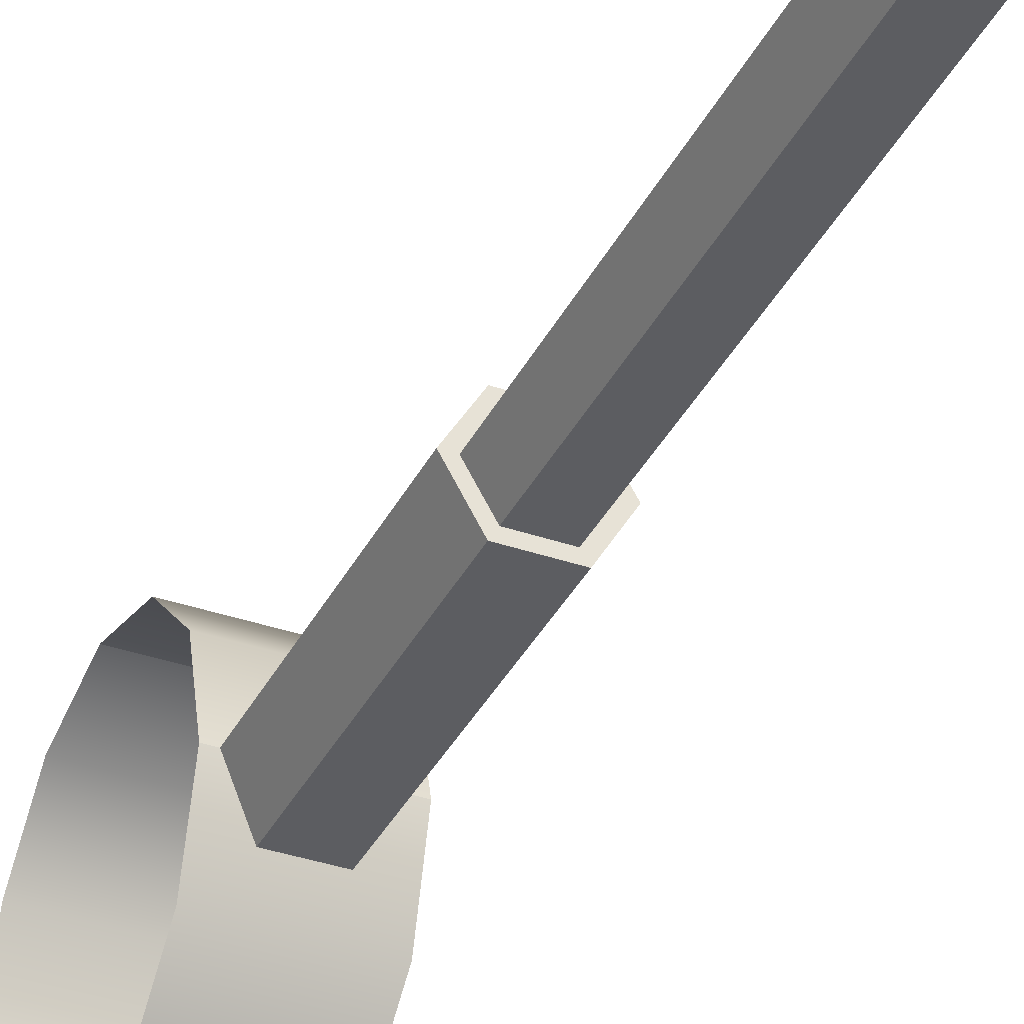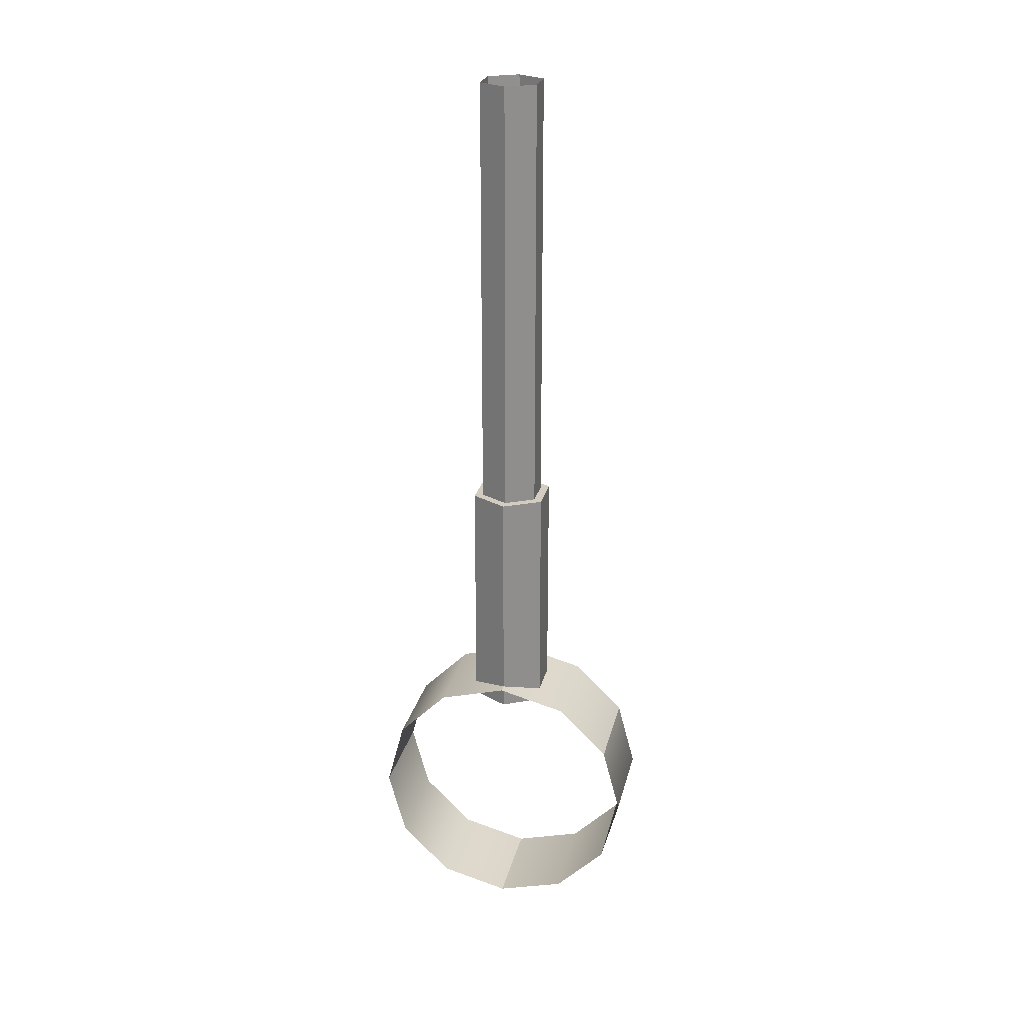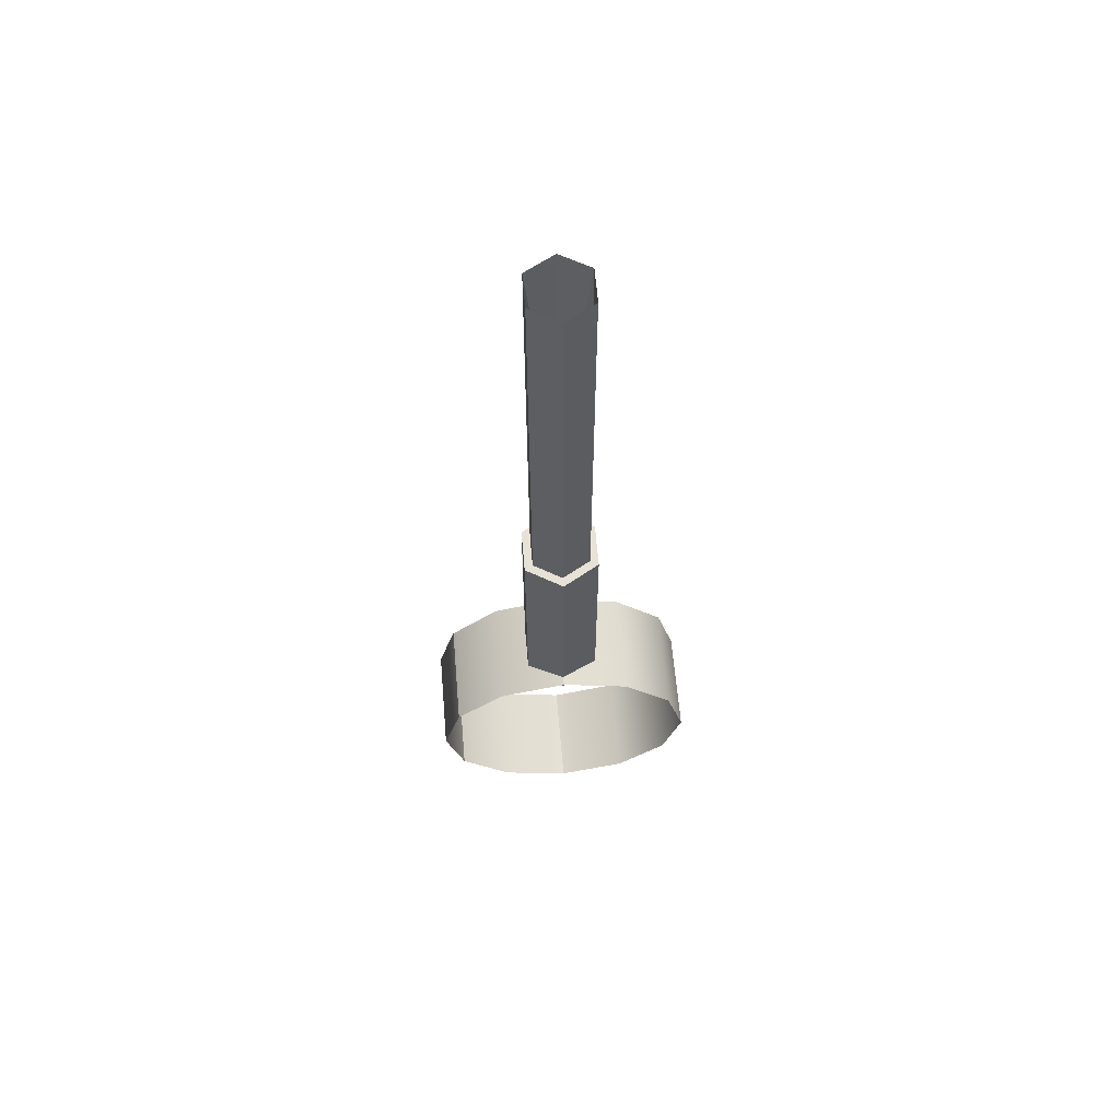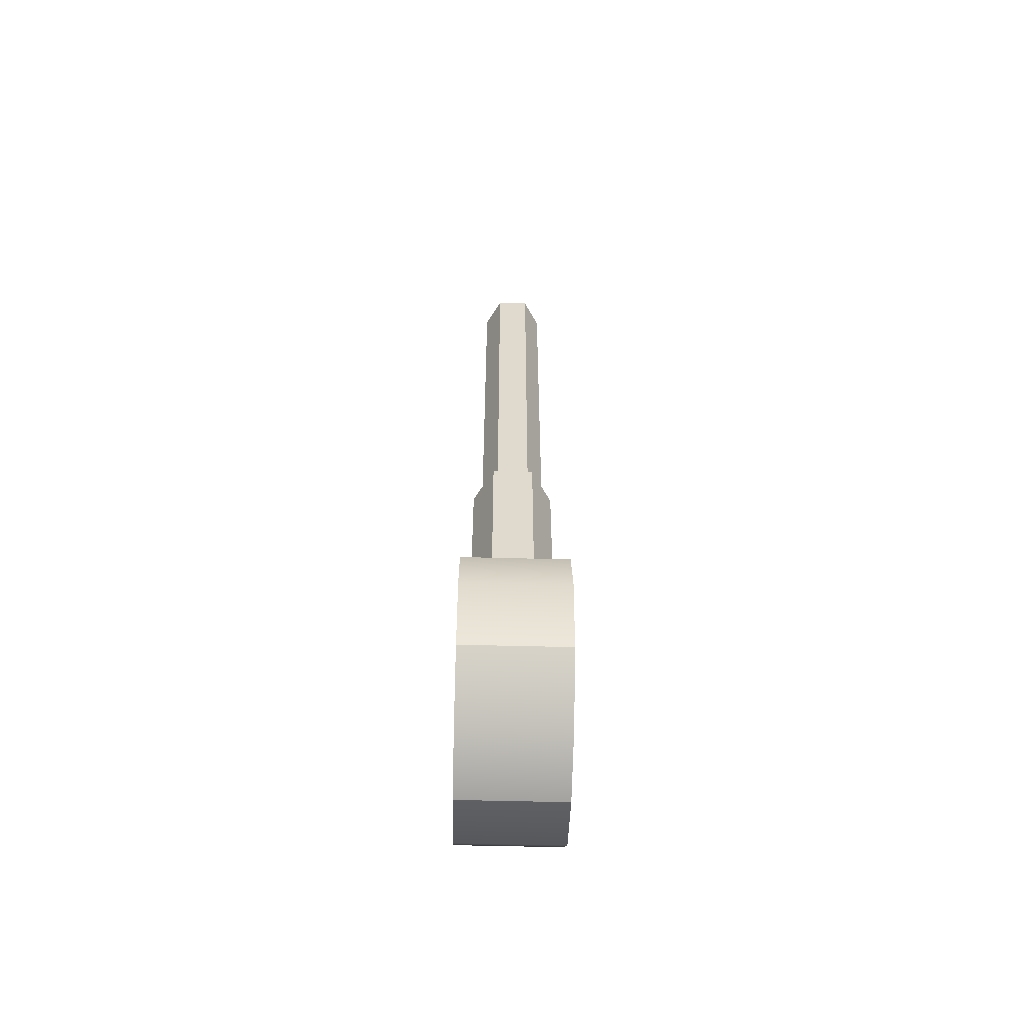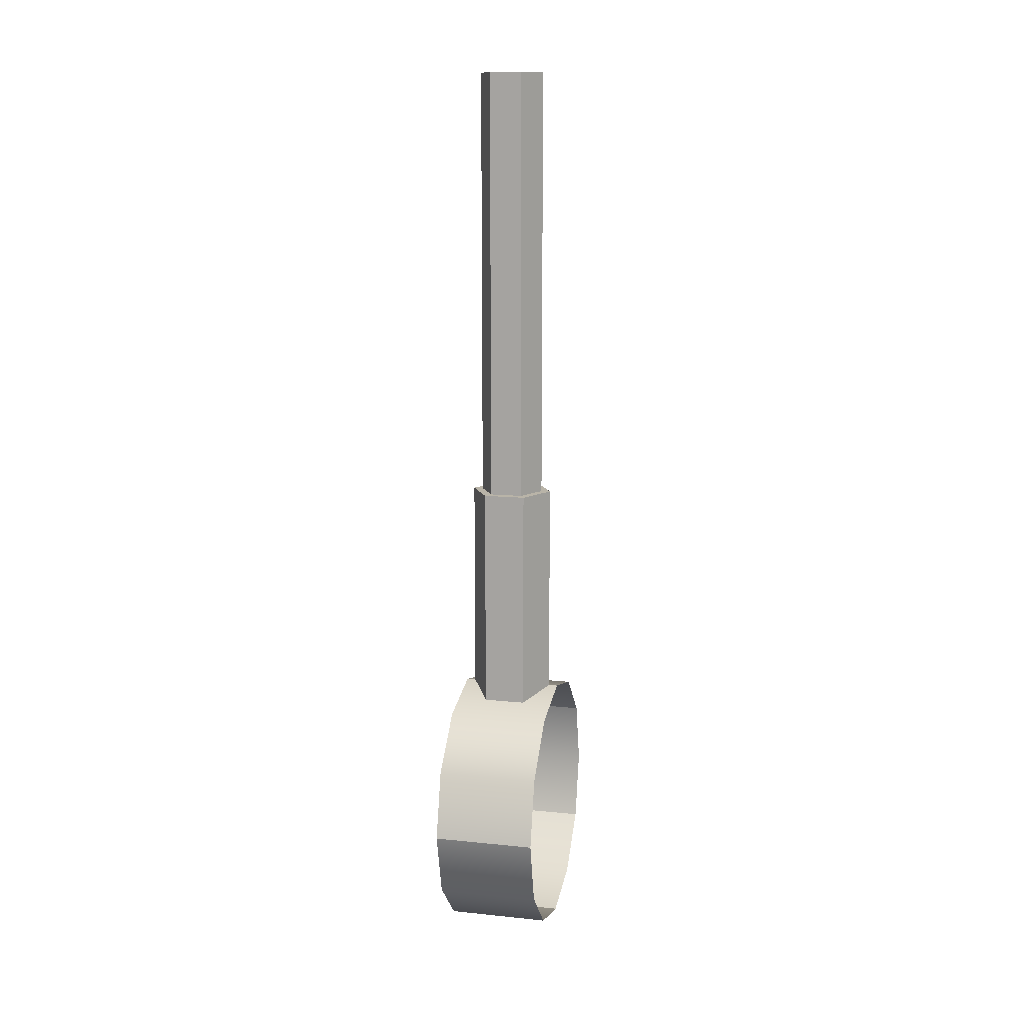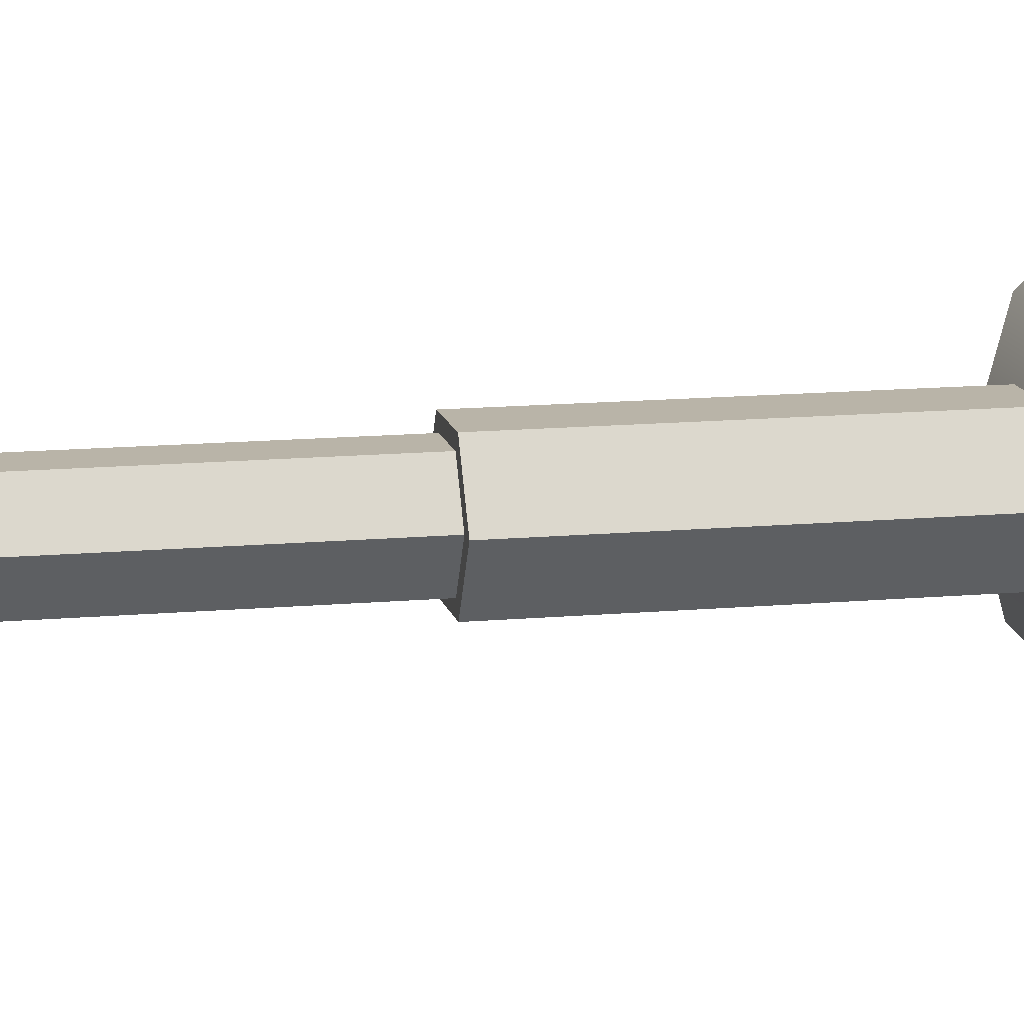
<metadata>
{"format":"obj","ext":"obj","renderer":"f3d","projection":"perspective","resolution":1024,"background":"white","views":[{"elev":-36.5,"azim":-24.2,"up":"+Y"},{"elev":24.6,"azim":-77.2,"up":"+Z"},{"elev":62.9,"azim":85.1,"up":"+Z"},{"elev":-57.5,"azim":-1.5,"up":"+Z"},{"elev":13.3,"azim":-166.9,"up":"+Z"},{"elev":13.1,"azim":78.0,"up":"+Y"}]}
</metadata>
<code>
o Sphere.001
v 0.07834 0.6311 0.1029
v -0.07834 0.7064 0.1782
v -0.07834 0.6311 0.1029
v 0.07834 0.7064 -0.1782
v 0.07834 0.6311 -0.1029
v 0.07834 0.6035 0
v 0.07834 0.7064 0.1782
v 0.07834 0.8093 0.2058
v 0.07834 0.9122 0.1782
v 0.07834 0.9875 0.1029
v 0.07834 1.015 0
v 0.07834 0.9875 -0.1029
v 0.07834 0.9122 -0.1782
v 0.07834 0.8093 -0.2058
v -0.07834 0.9875 -0.1029
v -0.07834 1.015 0
v -0.07834 0.6035 0
v -0.07834 0.6311 -0.1029
v -0.07834 0.9875 0.1029
v -0.07834 0.9122 0.1782
v -0.07834 0.7064 -0.1782
v -0.07834 0.8093 -0.2058
v -0.07834 0.8093 0.2058
v -0.07834 0.9122 -0.1782
v 0.03222 0.7535 0.5426
v -0.03222 0.7535 0.1699
v 0.03222 0.7535 0.1699
v 0.02504 0.7659 0.5426
v -0.02504 0.7659 1.214
v -0.02504 0.7659 0.5426
v 0.06445 0.8093 0.5426
v 0.06445 0.8093 0.1699
v -0.06445 0.8093 0.5426
v -0.03222 0.8651 0.1699
v -0.06445 0.8093 0.1699
v -0.03222 0.7535 0.5426
v -0.03222 0.8651 0.5426
v 0.03222 0.8651 0.1699
v 0.03222 0.8651 0.5426
v -0.02504 0.8527 0.5426
v -0.05008 0.8093 0.5426
v 0.05008 0.8093 0.5426
v 0.02504 0.8527 0.5426
v 0.02212 0.771 0.7649
v -0.04424 0.8093 0.7649
v 0.02504 0.7659 1.214
v 0.02504 0.8527 1.214
v -0.02504 0.8527 1.214
v 0.05008 0.8093 1.214
v -0.05008 0.8093 1.214
v 0.02212 0.8476 0.7649
f 13 15 12
f 31 38 39
f 4 22 14
f 14 24 13
f 30 50 41
f 6 18 5
f 10 20 9
f 36 35 26
f 48 43 40
f 11 19 10
f 25 32 31
f 29 45 50
f 49 28 42
f 12 16 11
f 9 23 8
f 50 40 41
f 43 49 42
f 8 2 7
f 1 17 6
f 25 42 28
f 39 40 43
f 42 39 43
f 41 36 30
f 37 41 40
f 48 45 51
f 39 34 37
f 37 35 33
f 46 30 28
f 5 21 4
f 36 27 25
f 51 45 44
f 46 49 44
f 47 48 51
f 49 51 44
f 30 25 28
f 29 46 44
f 7 3 1
f 13 24 15
f 31 32 38
f 4 21 22
f 14 22 24
f 30 29 50
f 6 17 18
f 10 19 20
f 36 33 35
f 48 47 43
f 11 16 19
f 25 27 32
f 29 44 45
f 49 46 28
f 12 15 16
f 9 20 23
f 50 48 40
f 43 47 49
f 8 23 2
f 1 3 17
f 25 31 42
f 39 37 40
f 42 31 39
f 41 33 36
f 37 33 41
f 48 50 45
f 39 38 34
f 37 34 35
f 46 29 30
f 5 18 21
f 36 26 27
f 49 47 51
f 30 36 25
f 7 2 3

</code>
